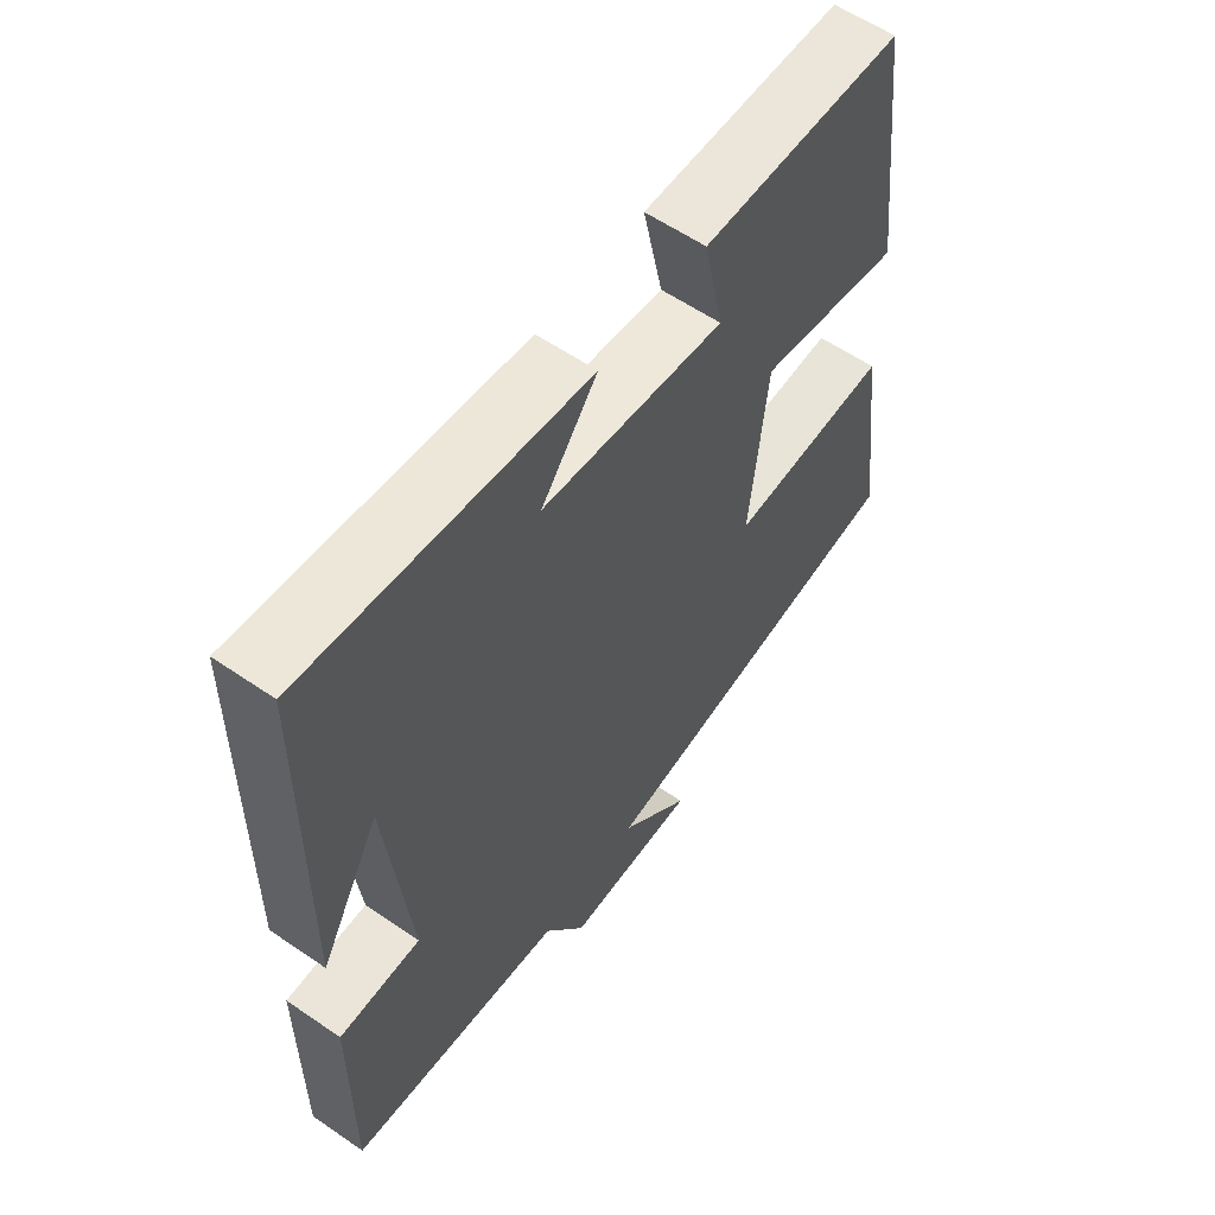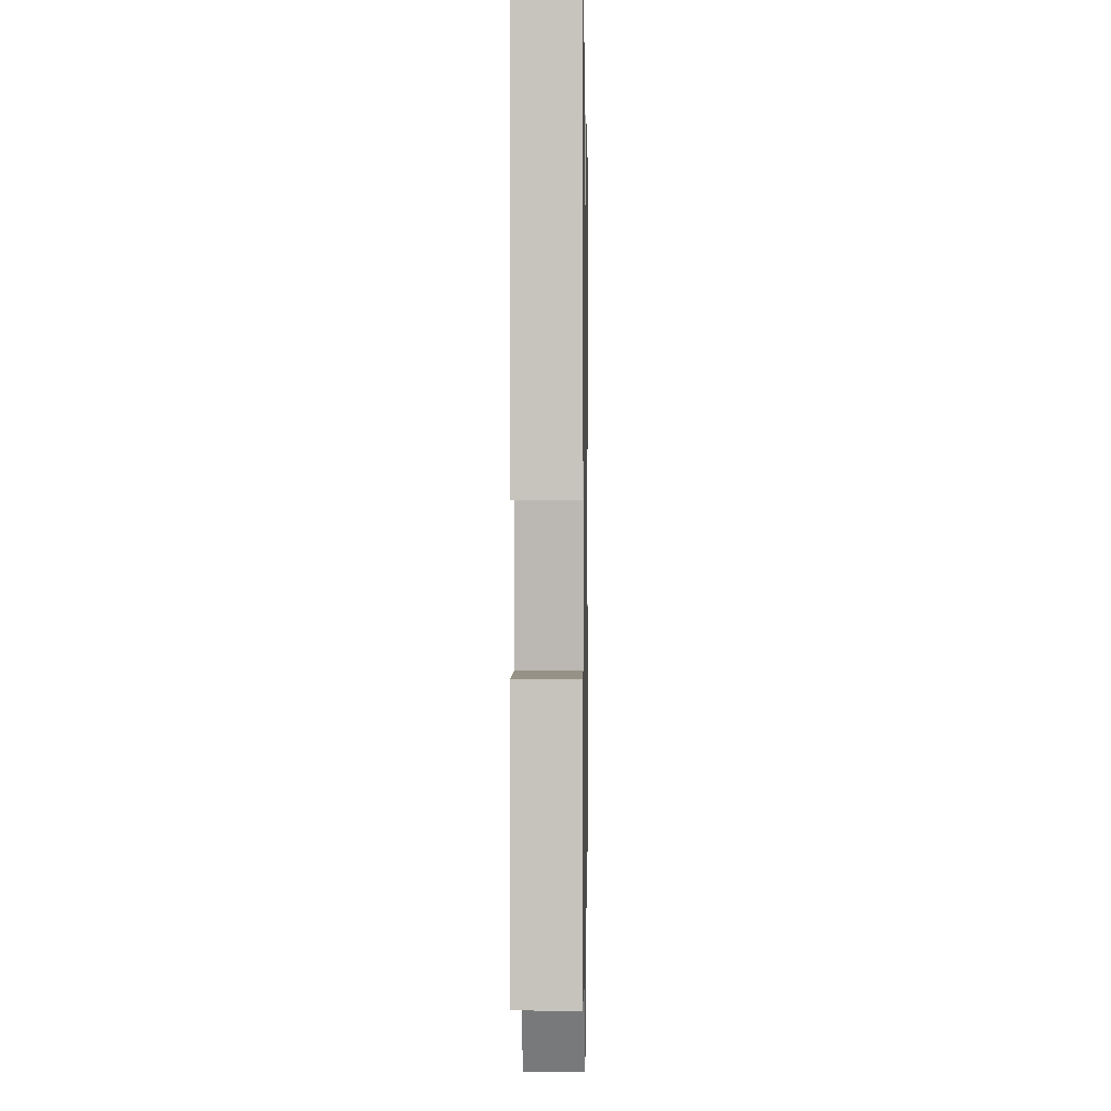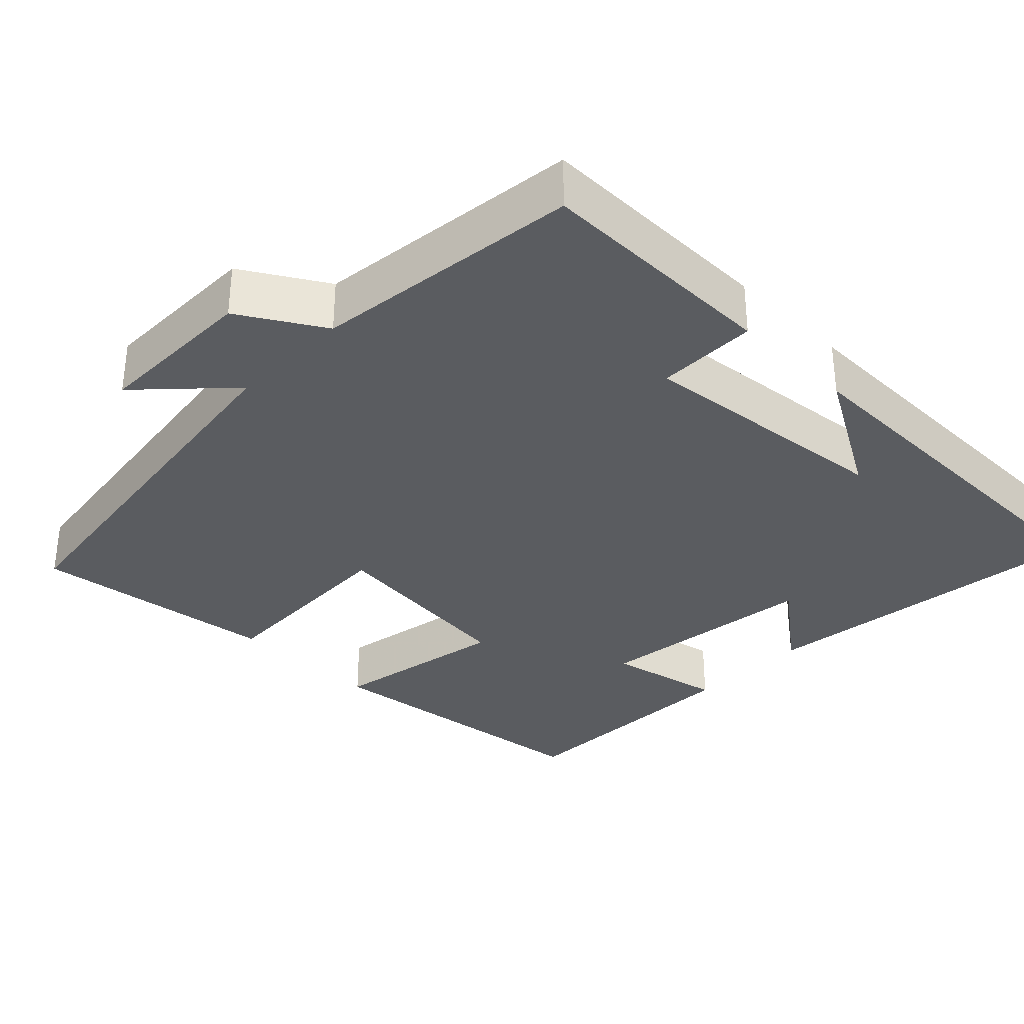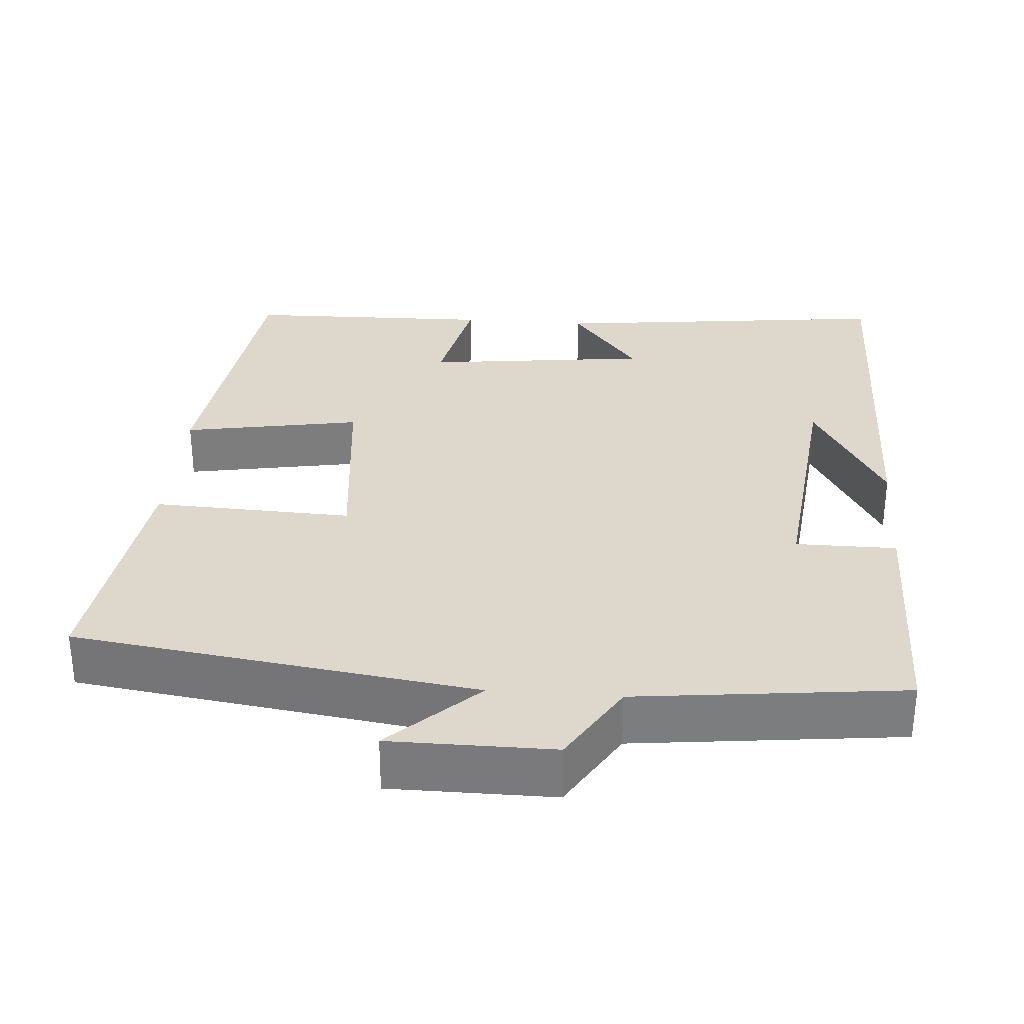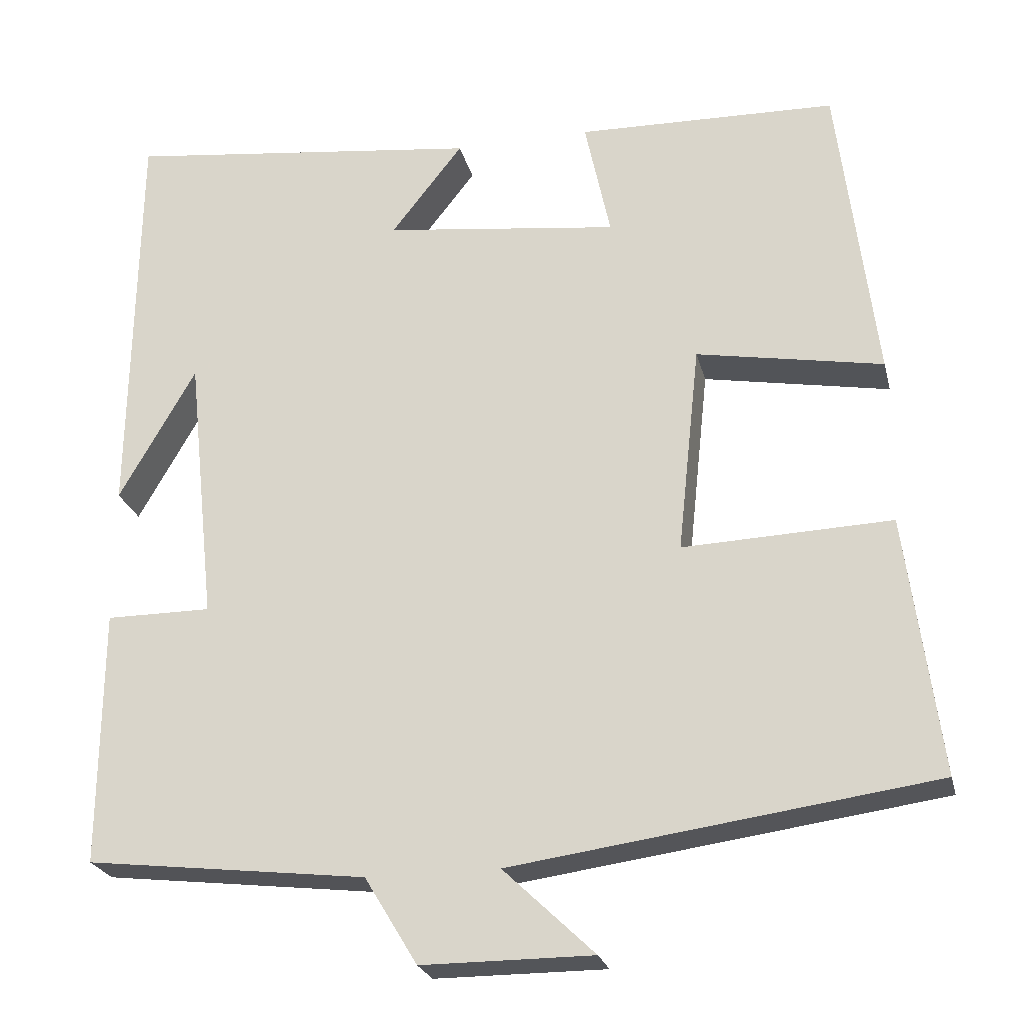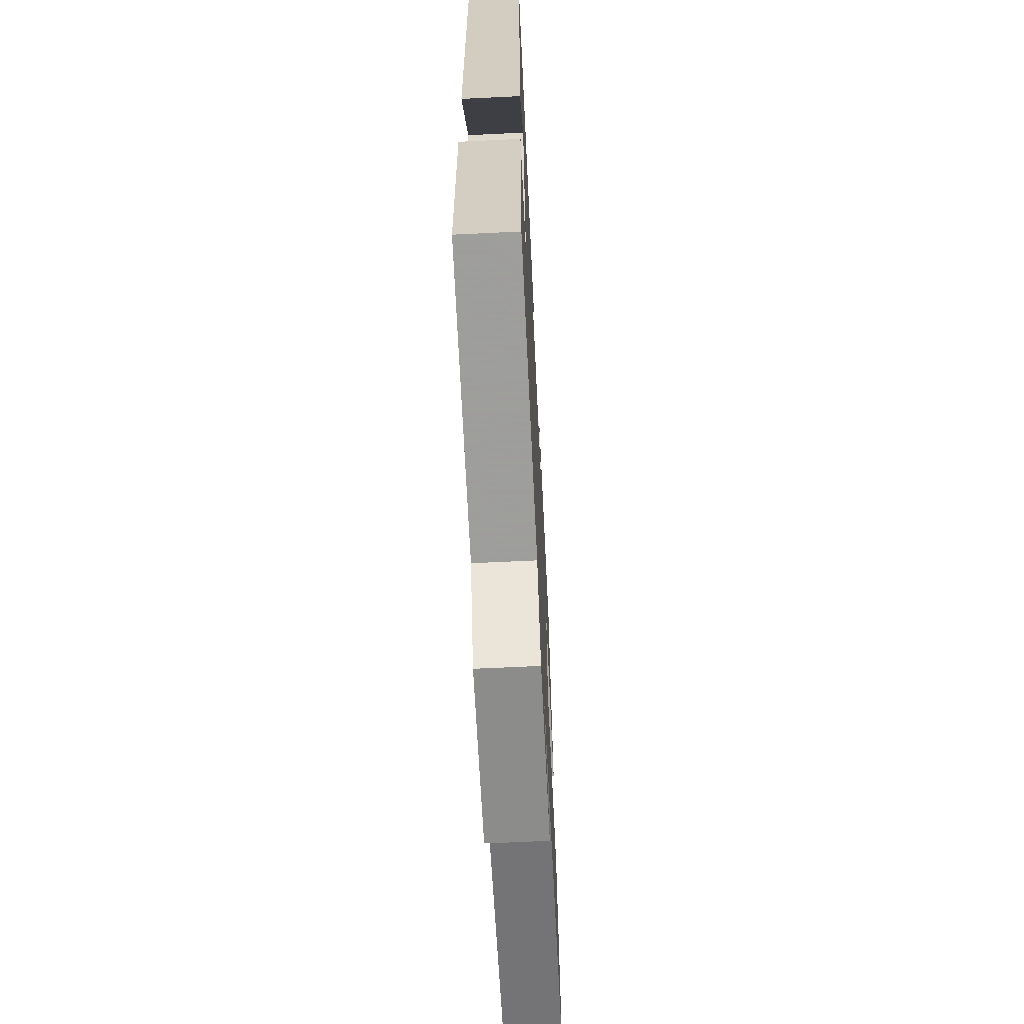
<metadata>
{"format":"obj","ext":"obj","renderer":"f3d","projection":"perspective","resolution":1024,"background":"white","views":[{"elev":58.8,"azim":-54.7,"up":"+Z"},{"elev":1.0,"azim":-89.0,"up":"+Z"},{"elev":-33.7,"azim":-134.5,"up":"+Y"},{"elev":31.2,"azim":-175.5,"up":"+Y"},{"elev":-24.1,"azim":13.3,"up":"+Z"},{"elev":-64.1,"azim":-87.2,"up":"+Z"}]}
</metadata>
<code>
v -0.493 0.07 0.553
v -0.044 0.07 0.5
v -0.134 0.07 0.385
v 0.16 0.07 0.349
v 0.128 0.07 0.5
v 0.453 0.07 0.492
v 0.5 0.07 0.107
v 0.267 0.07 0.149
v 0.239 0.07 -0.113
v 0.5 0.07 -0.103
v 0.542 0.07 -0.427
v 0.015 0.07 -0.5
v 0.129 0.07 -0.609
v -0.085 0.07 -0.609
v -0.151 0.07 -0.5
v -0.502 0.07 -0.459
v -0.5 0.07 -0.138
v -0.368 0.07 -0.138
v -0.404 0.07 0.202
v -0.5 0.07 0.034
v -0.493 0 0.553
v -0.044 0 0.5
v -0.134 0 0.385
v 0.16 0 0.349
v 0.128 0 0.5
v 0.453 0 0.492
v 0.5 0 0.107
v 0.267 0 0.149
v 0.239 0 -0.113
v 0.5 0 -0.103
v 0.542 0 -0.427
v 0.015 0 -0.5
v 0.129 0 -0.609
v -0.085 0 -0.609
v -0.151 0 -0.5
v -0.502 0 -0.459
v -0.5 0 -0.138
v -0.368 0 -0.138
v -0.404 0 0.202
v -0.5 0 0.034
f 19 20 1
f 15 16 17 18
f 14 15 18
f 13 14 18
f 12 13 18
f 11 12 18
f 10 11 18
f 9 10 18
f 8 9 18 19
f 6 7 8
f 5 6 8
f 4 5 8
f 3 4 8 19
f 1 2 3 19
f 21 40 39
f 38 37 36 35
f 38 35 34
f 38 34 33
f 38 33 32
f 38 32 31
f 38 31 30
f 38 30 29
f 39 38 29 28
f 28 27 26
f 28 26 25
f 28 25 24
f 39 28 24 23
f 39 23 22 21
f 1 21 22 2
f 2 22 23 3
f 3 23 24 4
f 4 24 25 5
f 5 25 26 6
f 6 26 27 7
f 7 27 28 8
f 8 28 29 9
f 9 29 30 10
f 10 30 31 11
f 11 31 32 12
f 12 32 33 13
f 13 33 34 14
f 14 34 35 15
f 15 35 36 16
f 16 36 37 17
f 17 37 38 18
f 18 38 39 19
f 19 39 40 20
f 20 40 21 1

</code>
